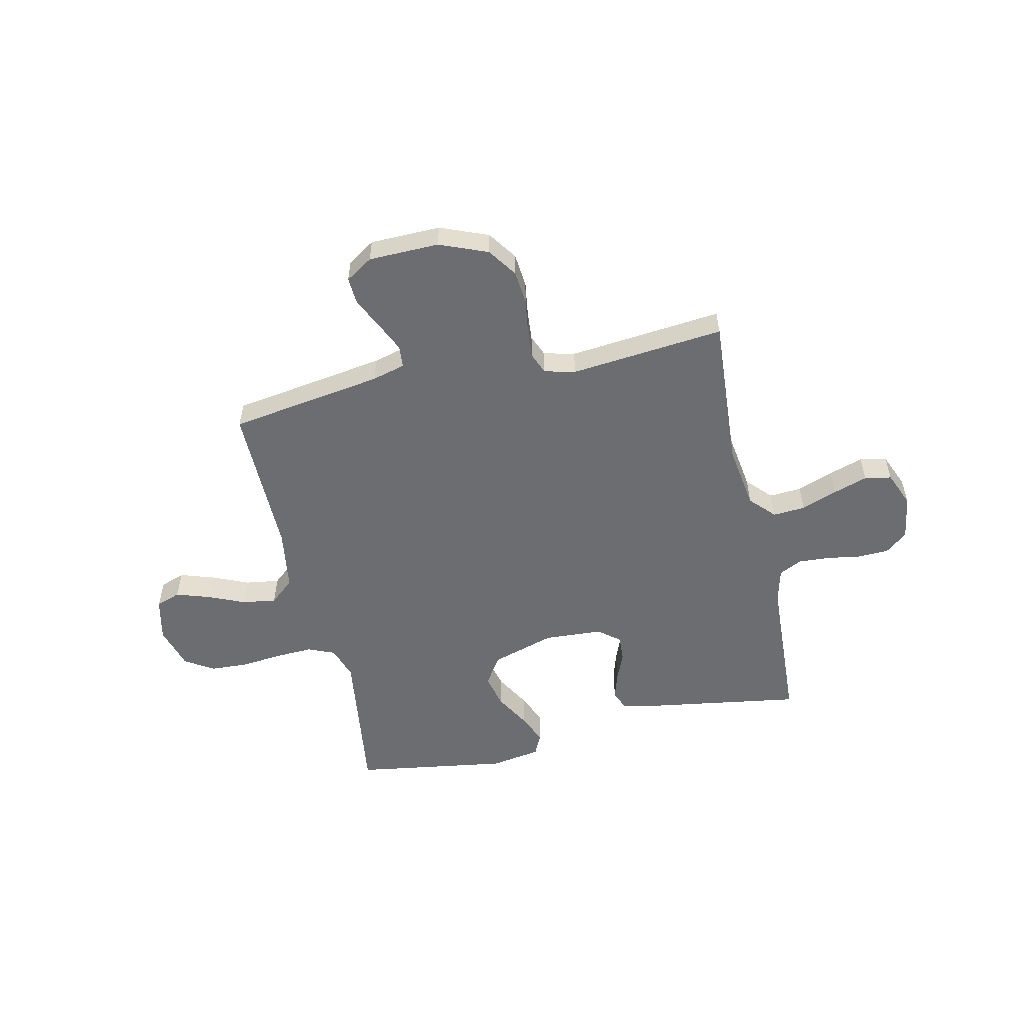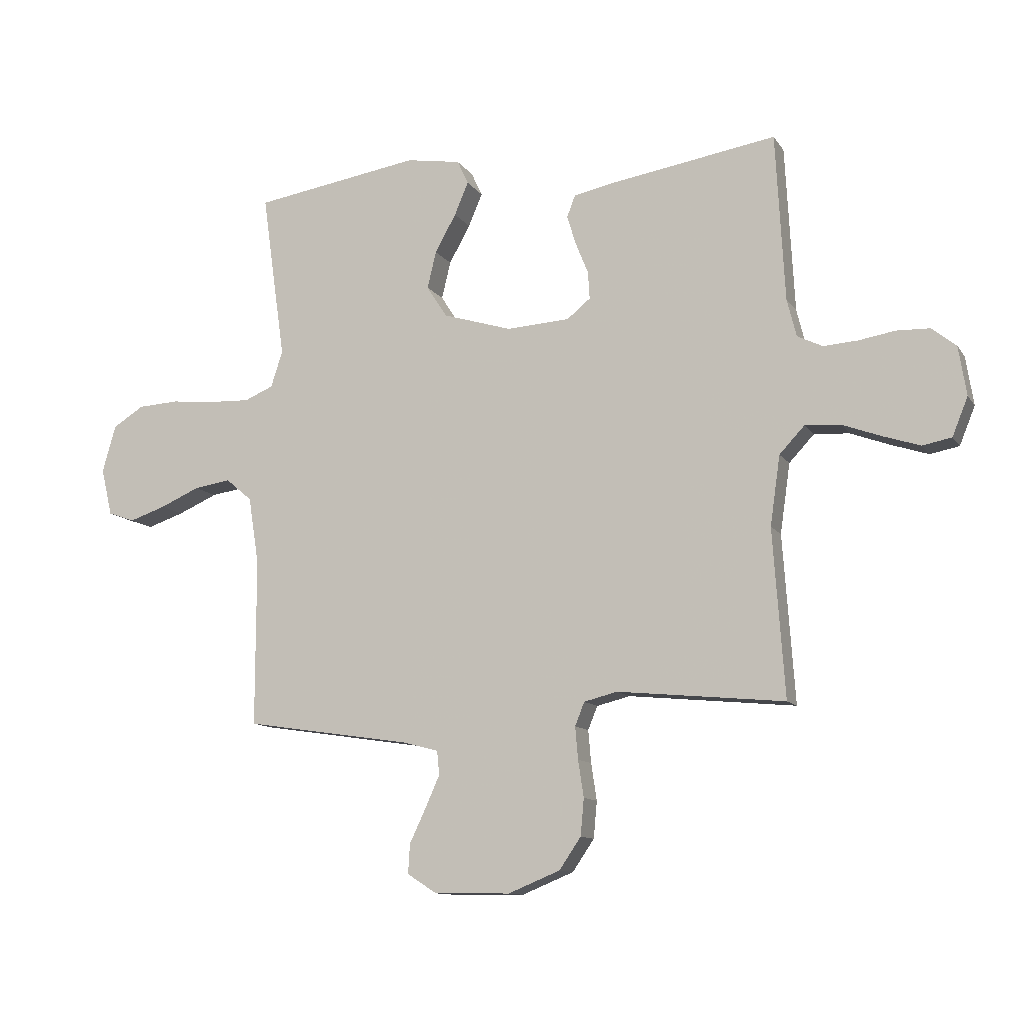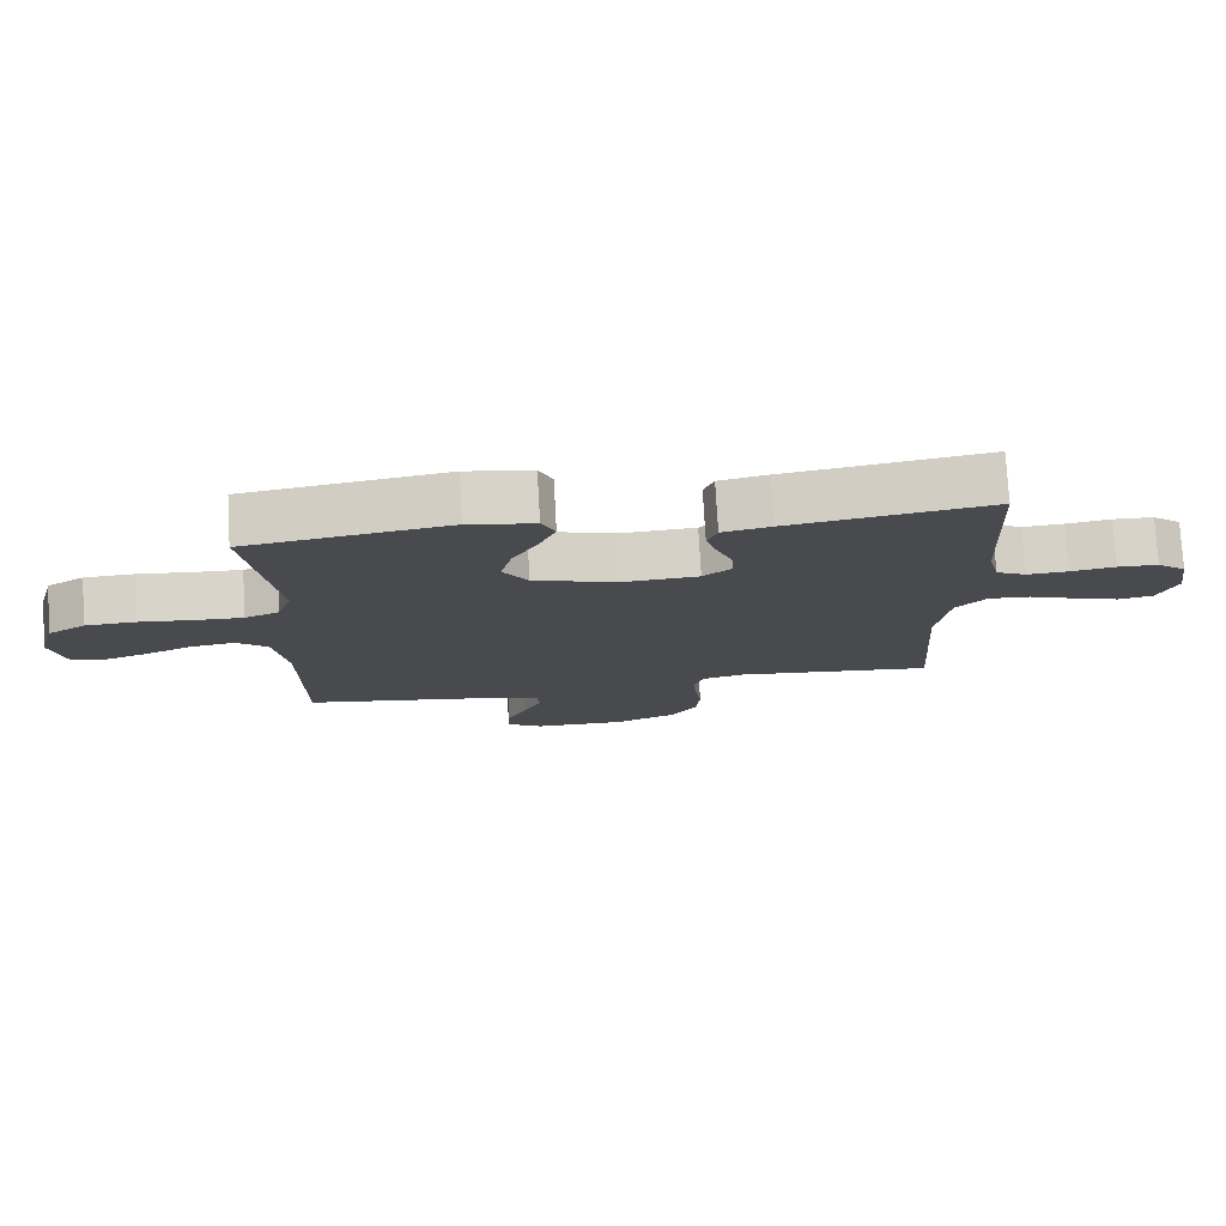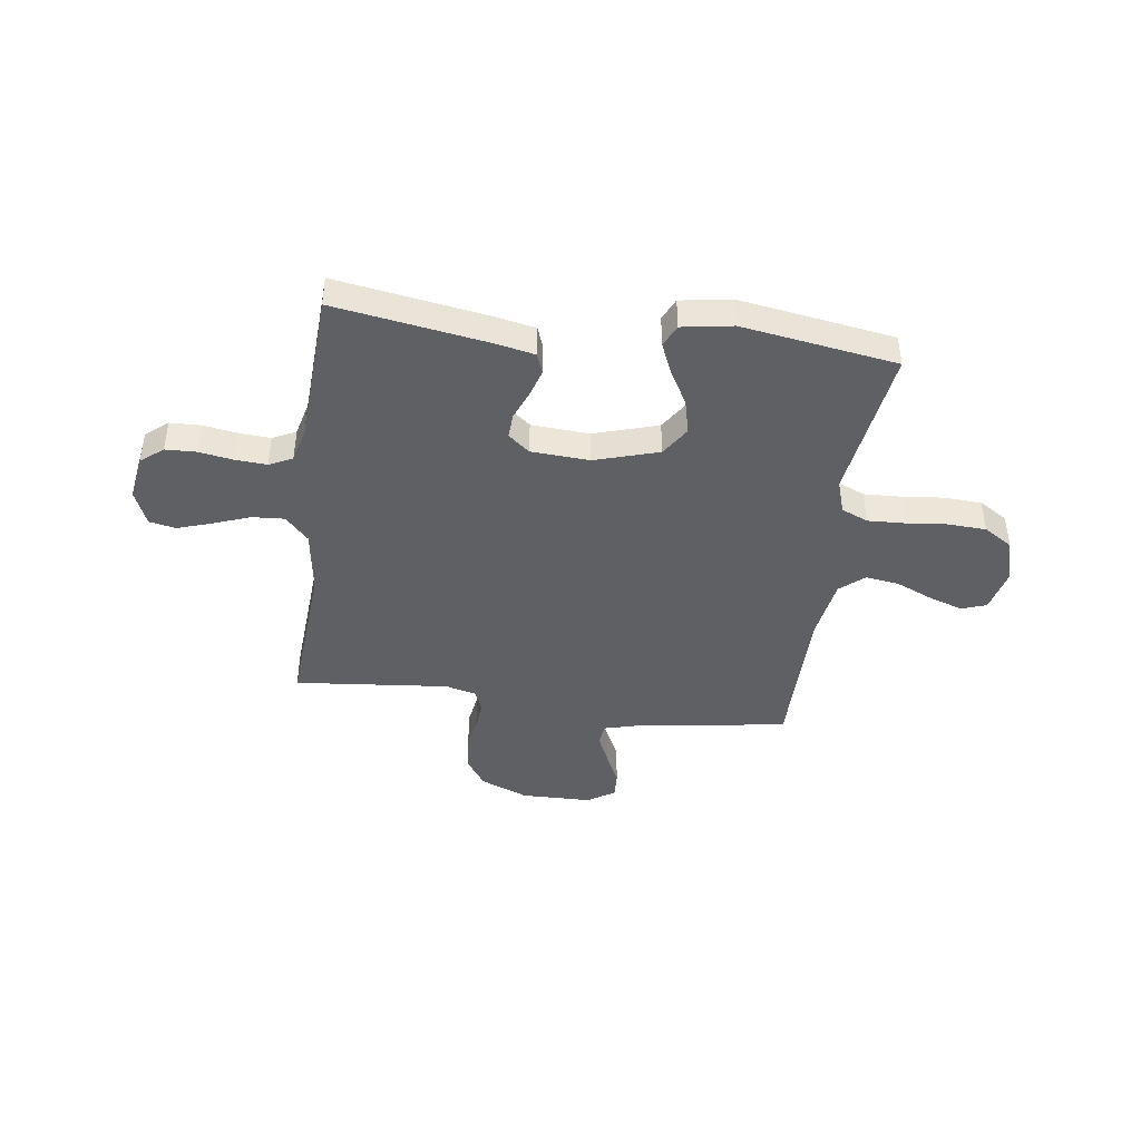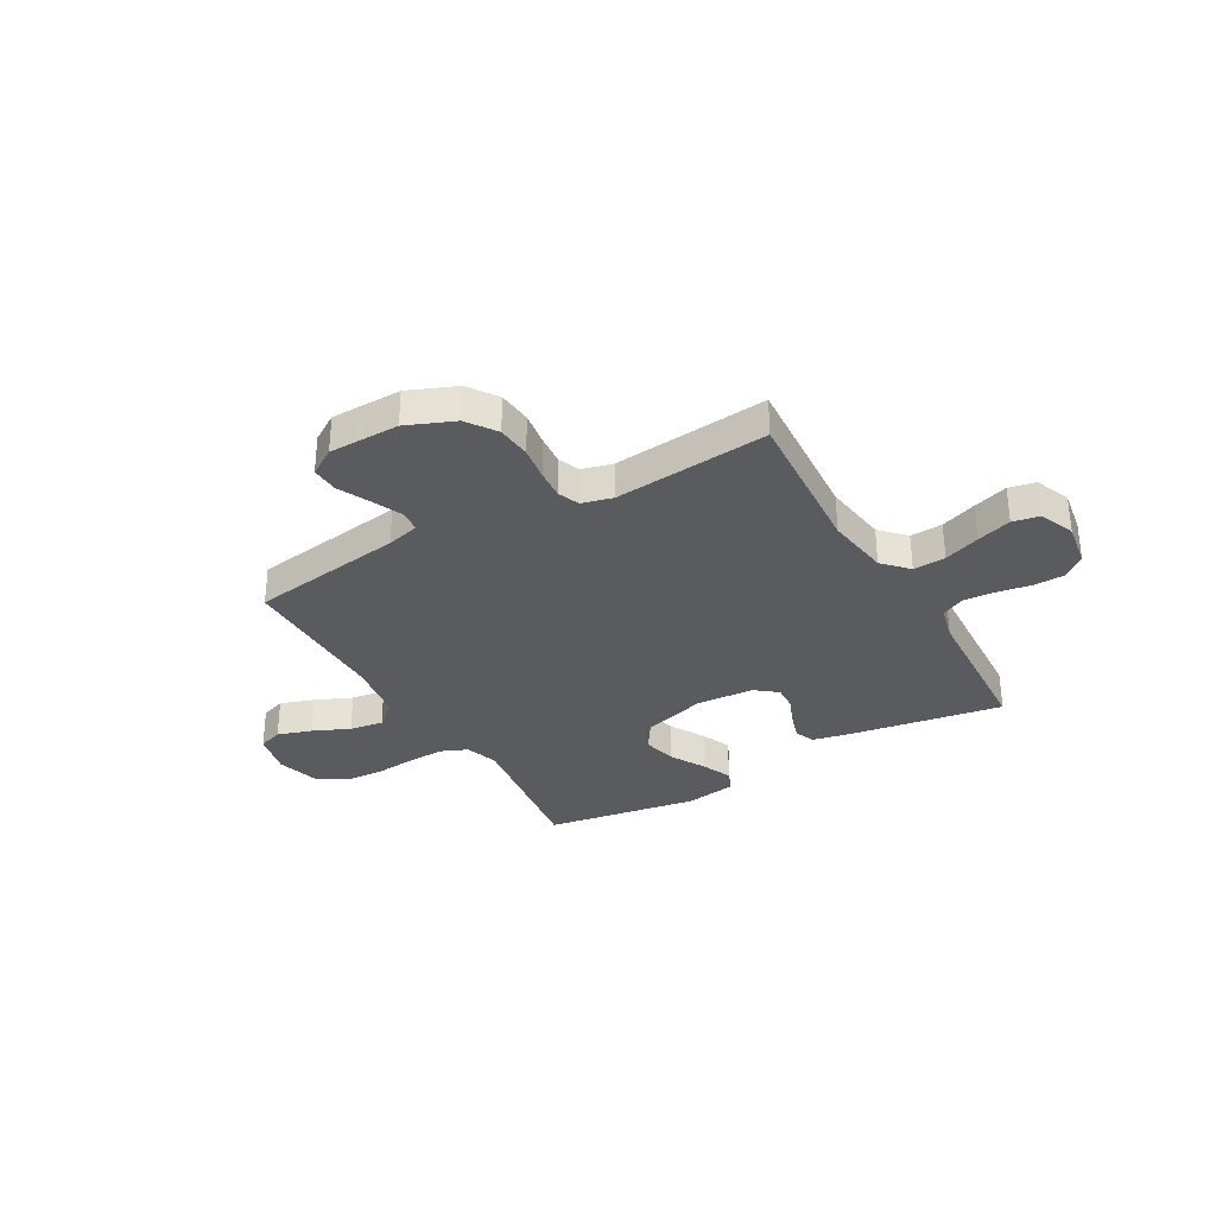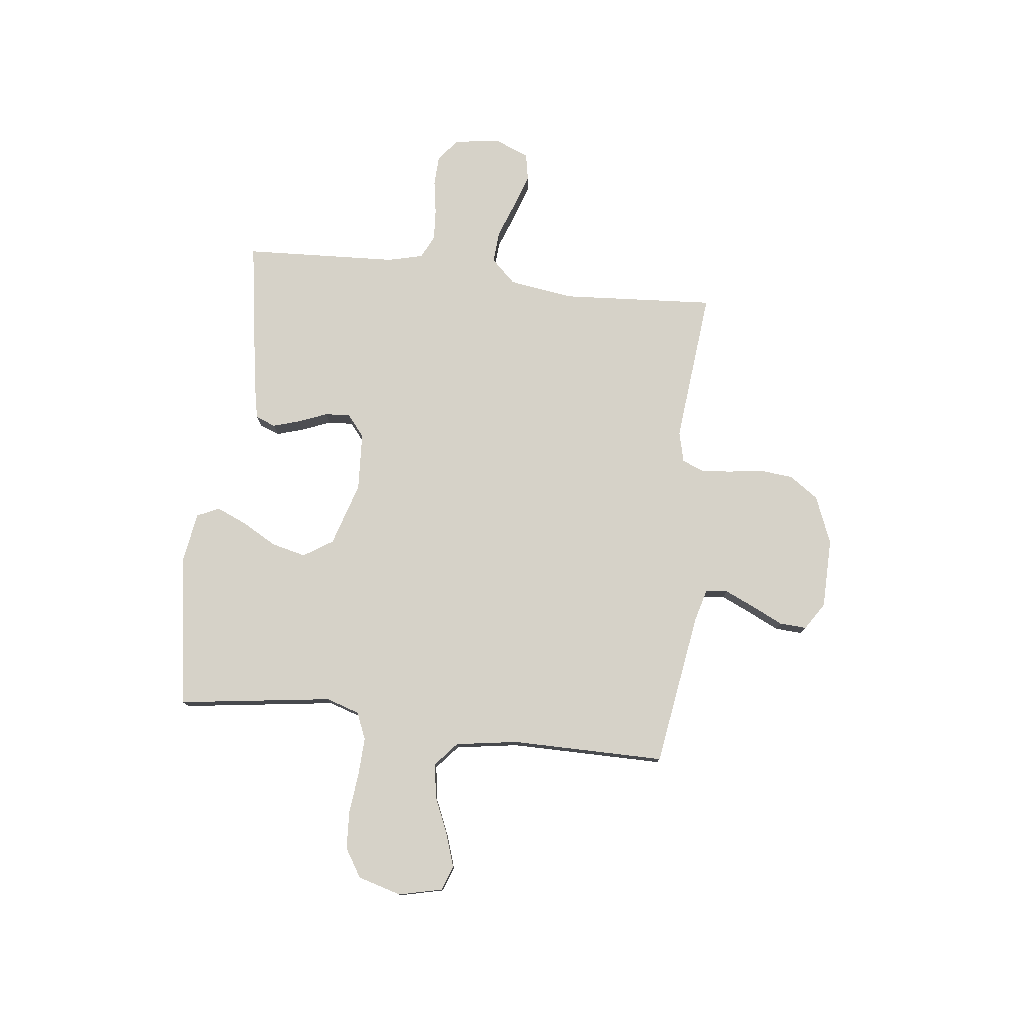
<metadata>
{"format":"obj","ext":"obj","renderer":"f3d","projection":"perspective","resolution":1024,"background":"white","views":[{"elev":-54.0,"azim":-167.2,"up":"+Y"},{"elev":-11.3,"azim":-159.2,"up":"+Z"},{"elev":76.7,"azim":176.7,"up":"+Z"},{"elev":-42.9,"azim":-7.7,"up":"+Y"},{"elev":-32.4,"azim":-150.2,"up":"+Y"},{"elev":77.6,"azim":96.8,"up":"+Y"}]}
</metadata>
<code>
v 0.5 0.07 -0.5
v 0.2 0.07 -0.545
v 0.136 0.07 -0.562
v 0.132 0.07 -0.605
v 0.158 0.07 -0.663
v 0.187 0.07 -0.724
v 0.19 0.07 -0.777
v 0.137 0.07 -0.811
v 0 0.07 -0.813
v -0.093 0.07 -0.775
v -0.132 0.07 -0.718
v -0.138 0.07 -0.652
v -0.128 0.07 -0.586
v -0.123 0.07 -0.528
v -0.14 0.07 -0.486
v -0.2 0.07 -0.471
v -0.5 0.07 -0.5
v -0.479 0.07 -0.2
v -0.497 0.07 -0.075
v -0.542 0.07 -0.027
v -0.605 0.07 -0.031
v -0.675 0.07 -0.057
v -0.742 0.07 -0.079
v -0.794 0.07 -0.069
v -0.822 0.07 0
v -0.808 0.07 0.088
v -0.765 0.07 0.123
v -0.705 0.07 0.125
v -0.639 0.07 0.114
v -0.578 0.07 0.11
v -0.533 0.07 0.132
v -0.516 0.07 0.2
v -0.5 0.07 0.5
v -0.2 0.07 0.452
v -0.128 0.07 0.437
v -0.113 0.07 0.398
v -0.129 0.07 0.346
v -0.152 0.07 0.289
v -0.155 0.07 0.24
v -0.113 0.07 0.206
v 0 0.07 0.199
v 0.124 0.07 0.237
v 0.161 0.07 0.294
v 0.145 0.07 0.361
v 0.107 0.07 0.429
v 0.082 0.07 0.488
v 0.102 0.07 0.531
v 0.2 0.07 0.547
v 0.5 0.07 0.5
v 0.458 0.07 0.2
v 0.479 0.07 0.135
v 0.531 0.07 0.113
v 0.604 0.07 0.116
v 0.683 0.07 0.124
v 0.757 0.07 0.12
v 0.813 0.07 0.085
v 0.837 0.07 0
v 0.817 0.07 -0.085
v 0.769 0.07 -0.102
v 0.703 0.07 -0.08
v 0.632 0.07 -0.049
v 0.566 0.07 -0.039
v 0.519 0.07 -0.079
v 0.5 0.07 -0.2
v 0.5 0 -0.5
v 0.2 0 -0.545
v 0.136 0 -0.562
v 0.132 0 -0.605
v 0.158 0 -0.663
v 0.187 0 -0.724
v 0.19 0 -0.777
v 0.137 0 -0.811
v 0 0 -0.813
v -0.093 0 -0.775
v -0.132 0 -0.718
v -0.138 0 -0.652
v -0.128 0 -0.586
v -0.123 0 -0.528
v -0.14 0 -0.486
v -0.2 0 -0.471
v -0.5 0 -0.5
v -0.479 0 -0.2
v -0.497 0 -0.075
v -0.542 0 -0.027
v -0.605 0 -0.031
v -0.675 0 -0.057
v -0.742 0 -0.079
v -0.794 0 -0.069
v -0.822 0 0
v -0.808 0 0.088
v -0.765 0 0.123
v -0.705 0 0.125
v -0.639 0 0.114
v -0.578 0 0.11
v -0.533 0 0.132
v -0.516 0 0.2
v -0.5 0 0.5
v -0.2 0 0.452
v -0.128 0 0.437
v -0.113 0 0.398
v -0.129 0 0.346
v -0.152 0 0.289
v -0.155 0 0.24
v -0.113 0 0.206
v 0 0 0.199
v 0.124 0 0.237
v 0.161 0 0.294
v 0.145 0 0.361
v 0.107 0 0.429
v 0.082 0 0.488
v 0.102 0 0.531
v 0.2 0 0.547
v 0.5 0 0.5
v 0.458 0 0.2
v 0.479 0 0.135
v 0.531 0 0.113
v 0.604 0 0.116
v 0.683 0 0.124
v 0.757 0 0.12
v 0.813 0 0.085
v 0.837 0 0
v 0.817 0 -0.085
v 0.769 0 -0.102
v 0.703 0 -0.08
v 0.632 0 -0.049
v 0.566 0 -0.039
v 0.519 0 -0.079
v 0.5 0 -0.2
f 59 60 61
f 58 59 61
f 57 58 61
f 56 57 61
f 55 56 61
f 54 55 61
f 53 54 61
f 52 53 61 62
f 51 52 62 63
f 48 49 50
f 47 48 50
f 46 47 50
f 45 46 50
f 44 45 50
f 51 63 64
f 50 51 64
f 44 50 64
f 43 44 64
f 36 37 38
f 35 36 38
f 34 35 38
f 33 34 38
f 32 33 38
f 31 32 38 39
f 30 31 39 40
f 27 28 29
f 26 27 29
f 25 26 29
f 24 25 29
f 23 24 29
f 22 23 29
f 21 22 29
f 20 21 29 30
f 30 40 41
f 20 30 41
f 19 20 41
f 16 17 18
f 19 41 42
f 18 19 42
f 16 18 42
f 15 16 42
f 11 12 13
f 10 11 13
f 9 10 13
f 8 9 13
f 7 8 13
f 6 7 13
f 5 6 13
f 4 5 13 14
f 64 1 2
f 43 64 2
f 42 43 2
f 15 42 2
f 14 15 2
f 14 2 3
f 3 4 14
f 125 124 123
f 125 123 122
f 125 122 121
f 125 121 120
f 125 120 119
f 125 119 118
f 125 118 117
f 126 125 117 116
f 127 126 116 115
f 114 113 112
f 114 112 111
f 114 111 110
f 114 110 109
f 114 109 108
f 128 127 115
f 128 115 114
f 128 114 108
f 128 108 107
f 102 101 100
f 102 100 99
f 102 99 98
f 102 98 97
f 102 97 96
f 103 102 96 95
f 104 103 95 94
f 93 92 91
f 93 91 90
f 93 90 89
f 93 89 88
f 93 88 87
f 93 87 86
f 93 86 85
f 94 93 85 84
f 105 104 94
f 105 94 84
f 105 84 83
f 82 81 80
f 106 105 83
f 106 83 82
f 106 82 80
f 106 80 79
f 77 76 75
f 77 75 74
f 77 74 73
f 77 73 72
f 77 72 71
f 77 71 70
f 77 70 69
f 78 77 69 68
f 66 65 128
f 66 128 107
f 66 107 106
f 66 106 79
f 66 79 78
f 67 66 78
f 78 68 67
f 1 65 66 2
f 2 66 67 3
f 3 67 68 4
f 4 68 69 5
f 5 69 70 6
f 6 70 71 7
f 7 71 72 8
f 8 72 73 9
f 9 73 74 10
f 10 74 75 11
f 11 75 76 12
f 12 76 77 13
f 13 77 78 14
f 14 78 79 15
f 15 79 80 16
f 16 80 81 17
f 17 81 82 18
f 18 82 83 19
f 19 83 84 20
f 20 84 85 21
f 21 85 86 22
f 22 86 87 23
f 23 87 88 24
f 24 88 89 25
f 25 89 90 26
f 26 90 91 27
f 27 91 92 28
f 28 92 93 29
f 29 93 94 30
f 30 94 95 31
f 31 95 96 32
f 32 96 97 33
f 33 97 98 34
f 34 98 99 35
f 35 99 100 36
f 36 100 101 37
f 37 101 102 38
f 38 102 103 39
f 39 103 104 40
f 40 104 105 41
f 41 105 106 42
f 42 106 107 43
f 43 107 108 44
f 44 108 109 45
f 45 109 110 46
f 46 110 111 47
f 47 111 112 48
f 48 112 113 49
f 49 113 114 50
f 50 114 115 51
f 51 115 116 52
f 52 116 117 53
f 53 117 118 54
f 54 118 119 55
f 55 119 120 56
f 56 120 121 57
f 57 121 122 58
f 58 122 123 59
f 59 123 124 60
f 60 124 125 61
f 61 125 126 62
f 62 126 127 63
f 63 127 128 64
f 64 128 65 1

</code>
